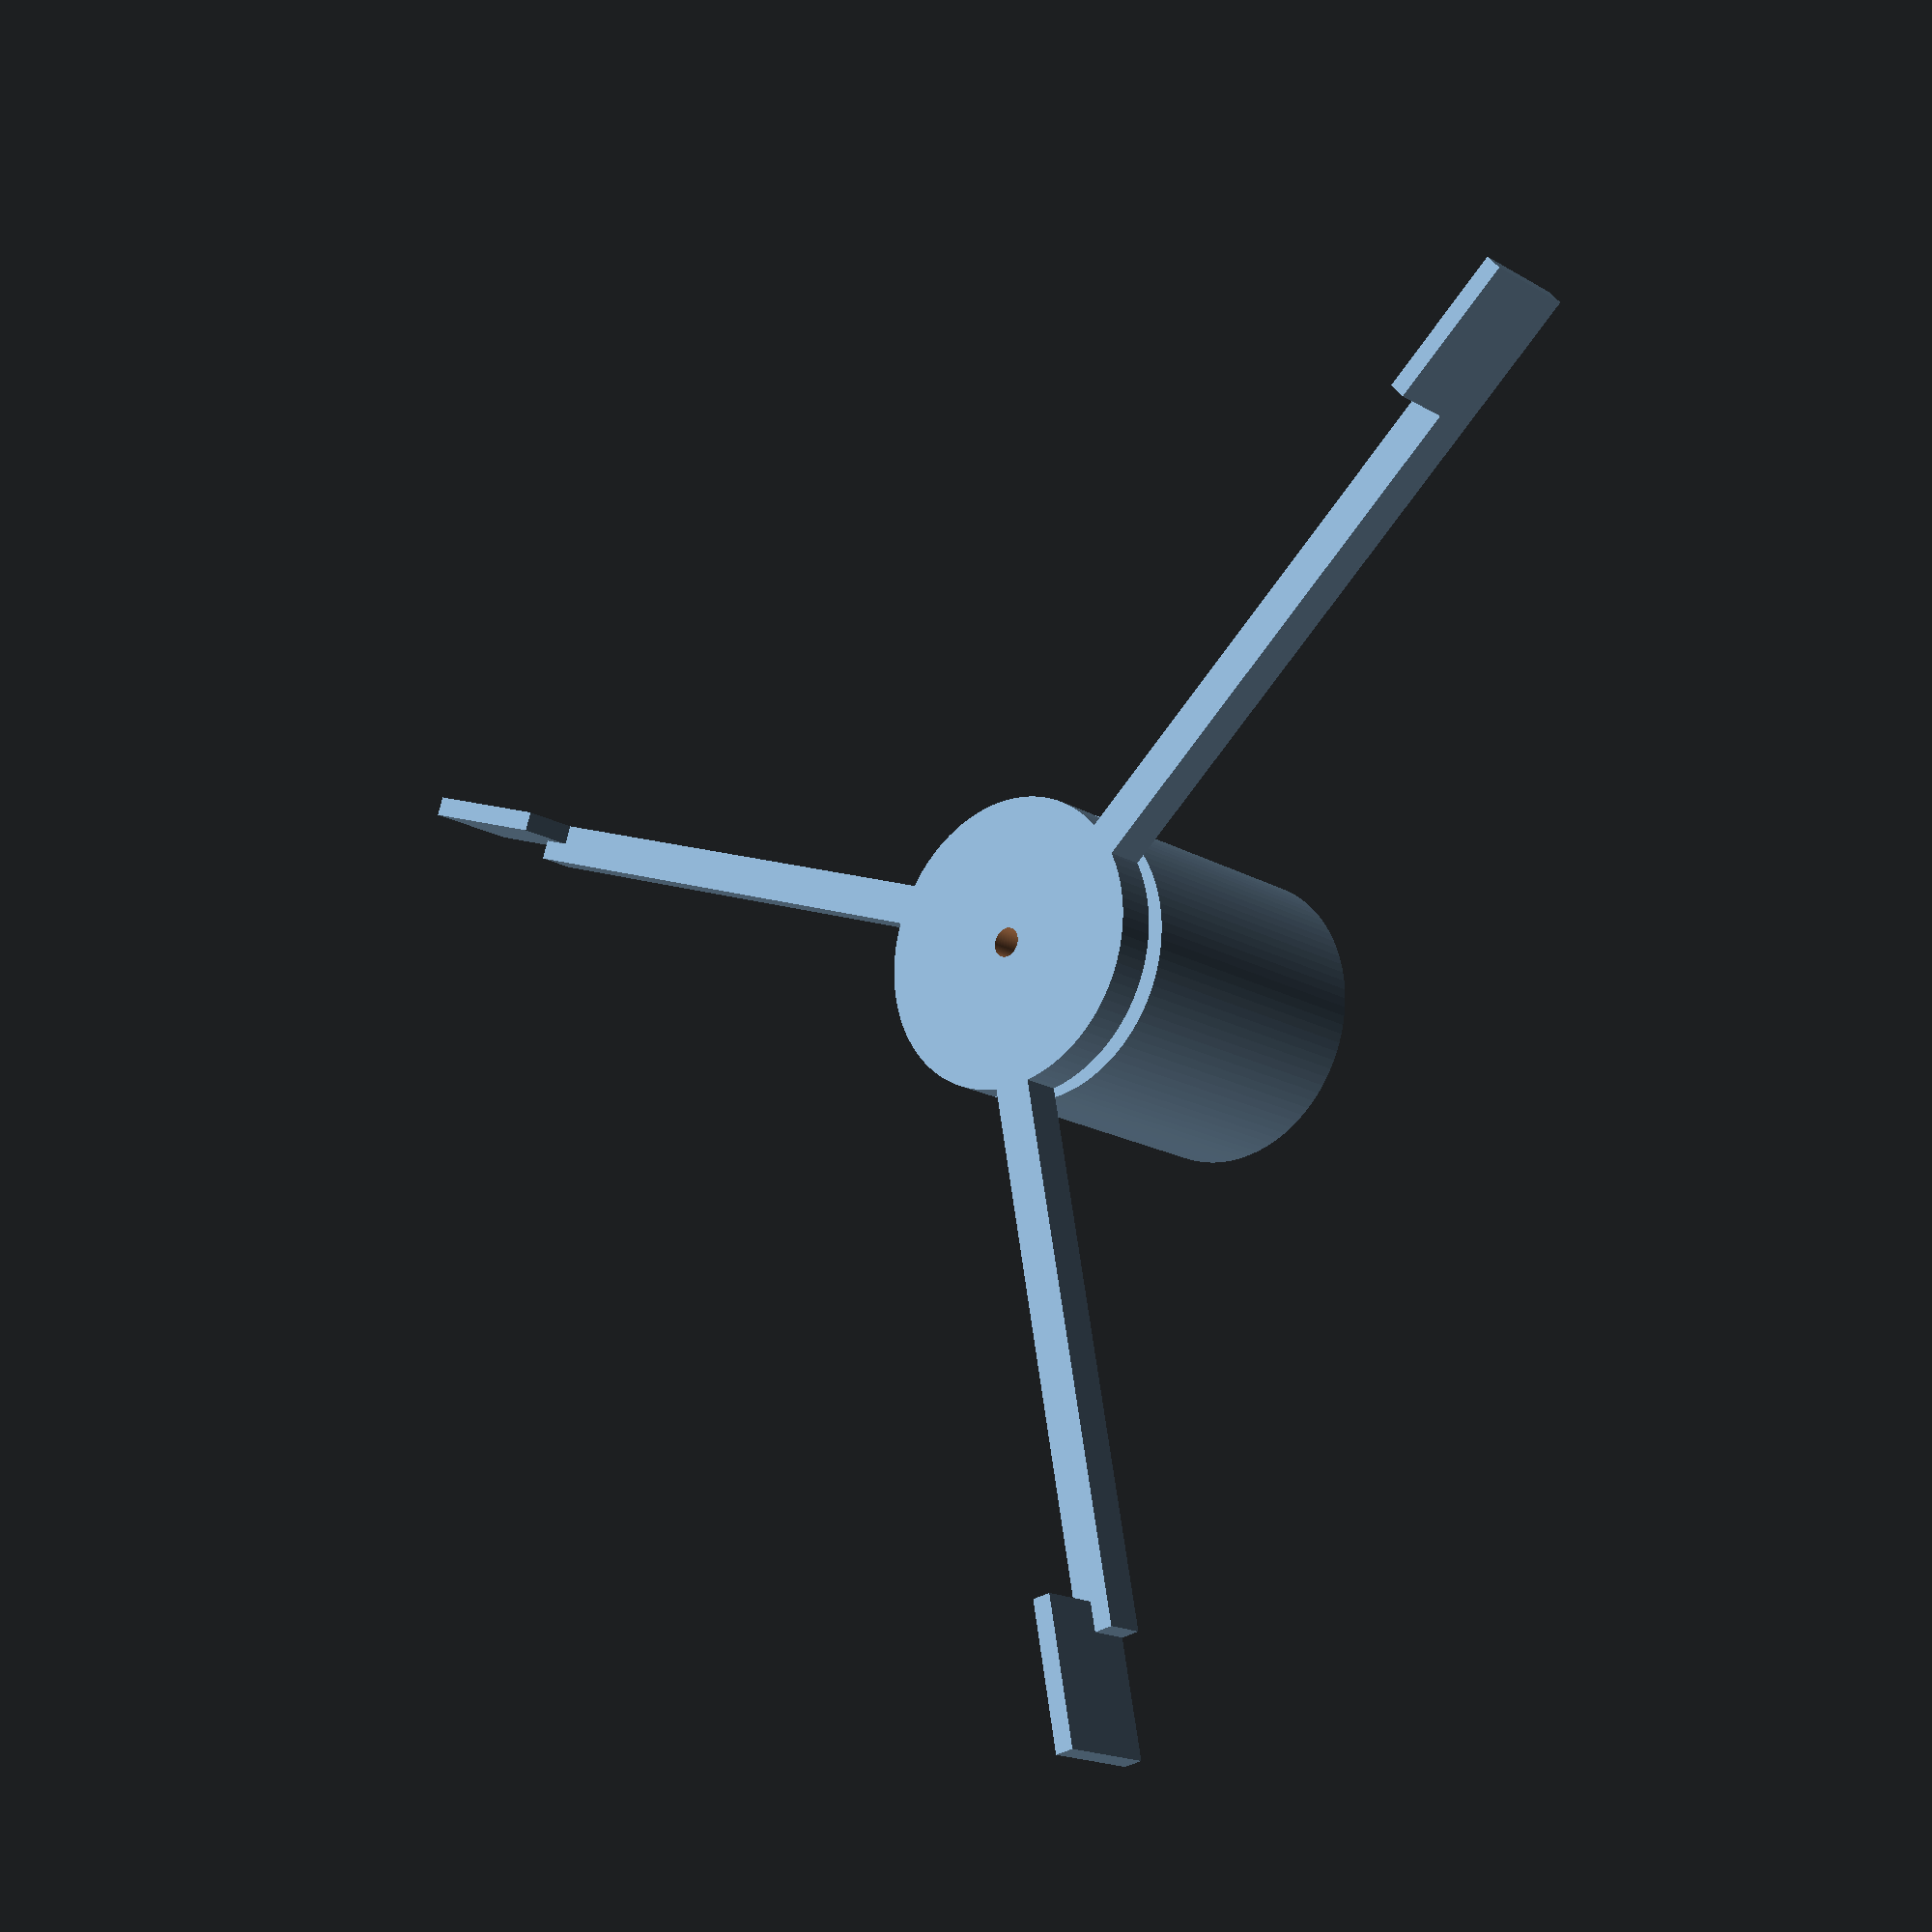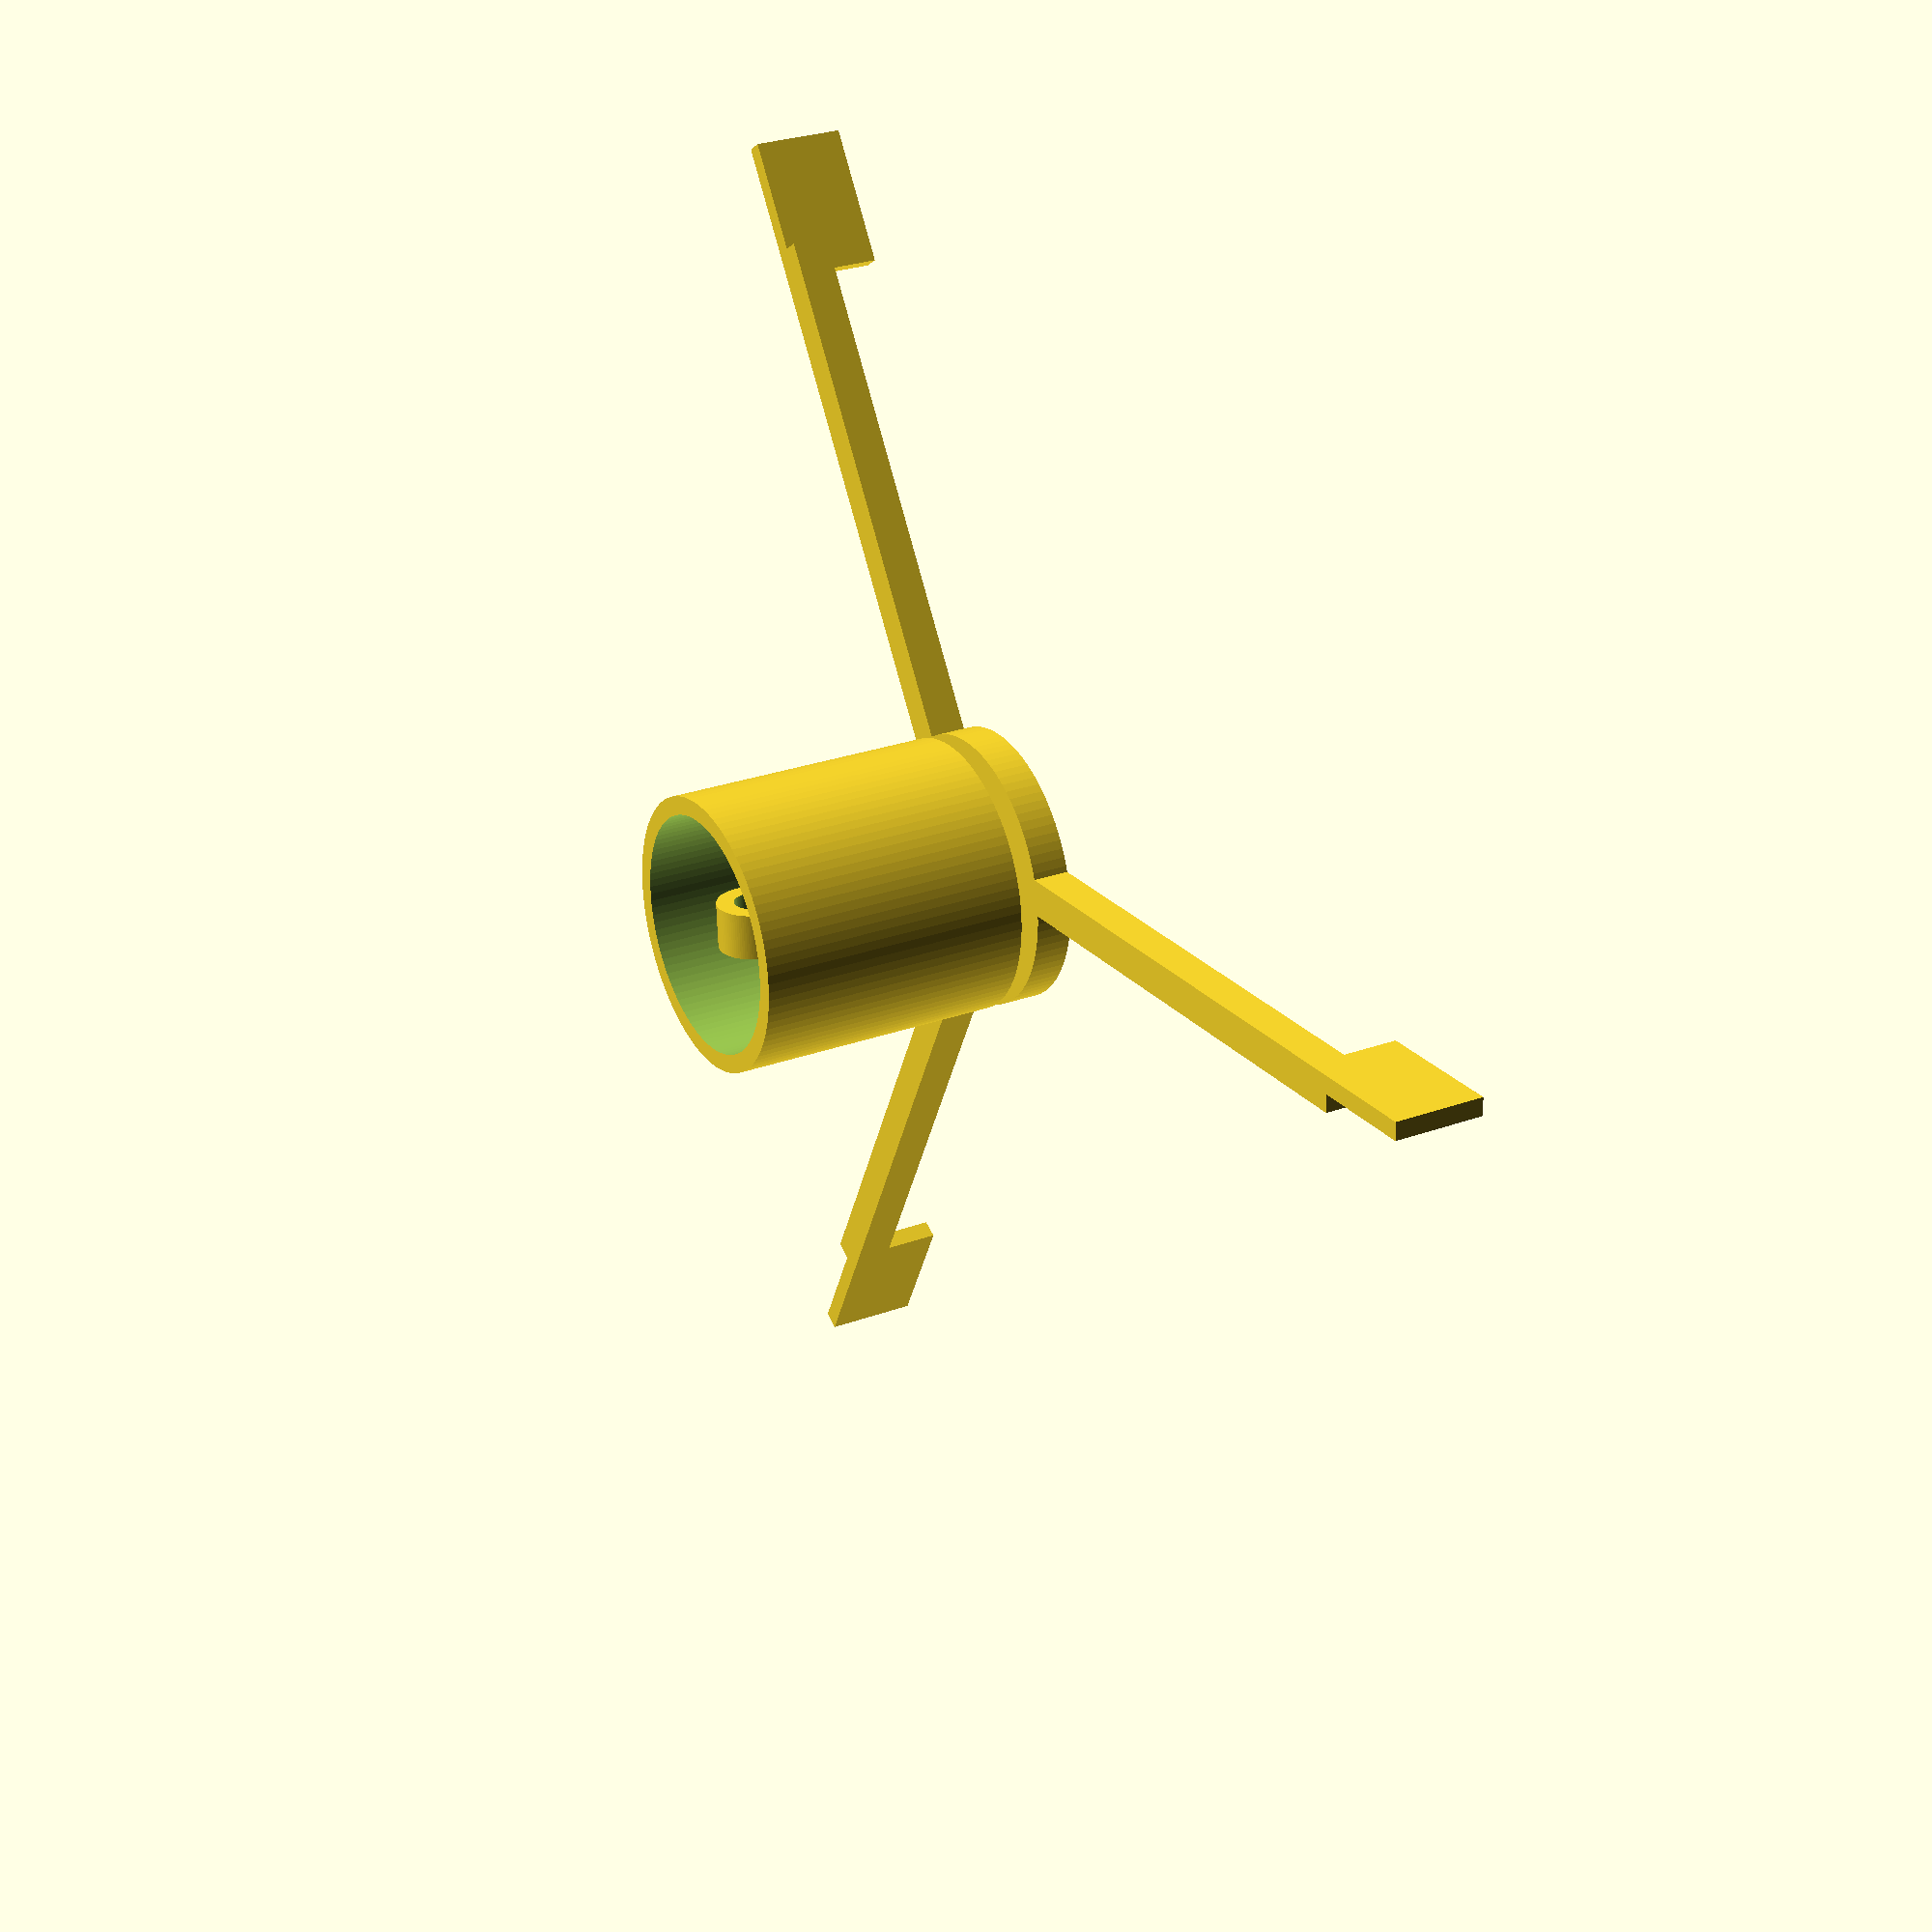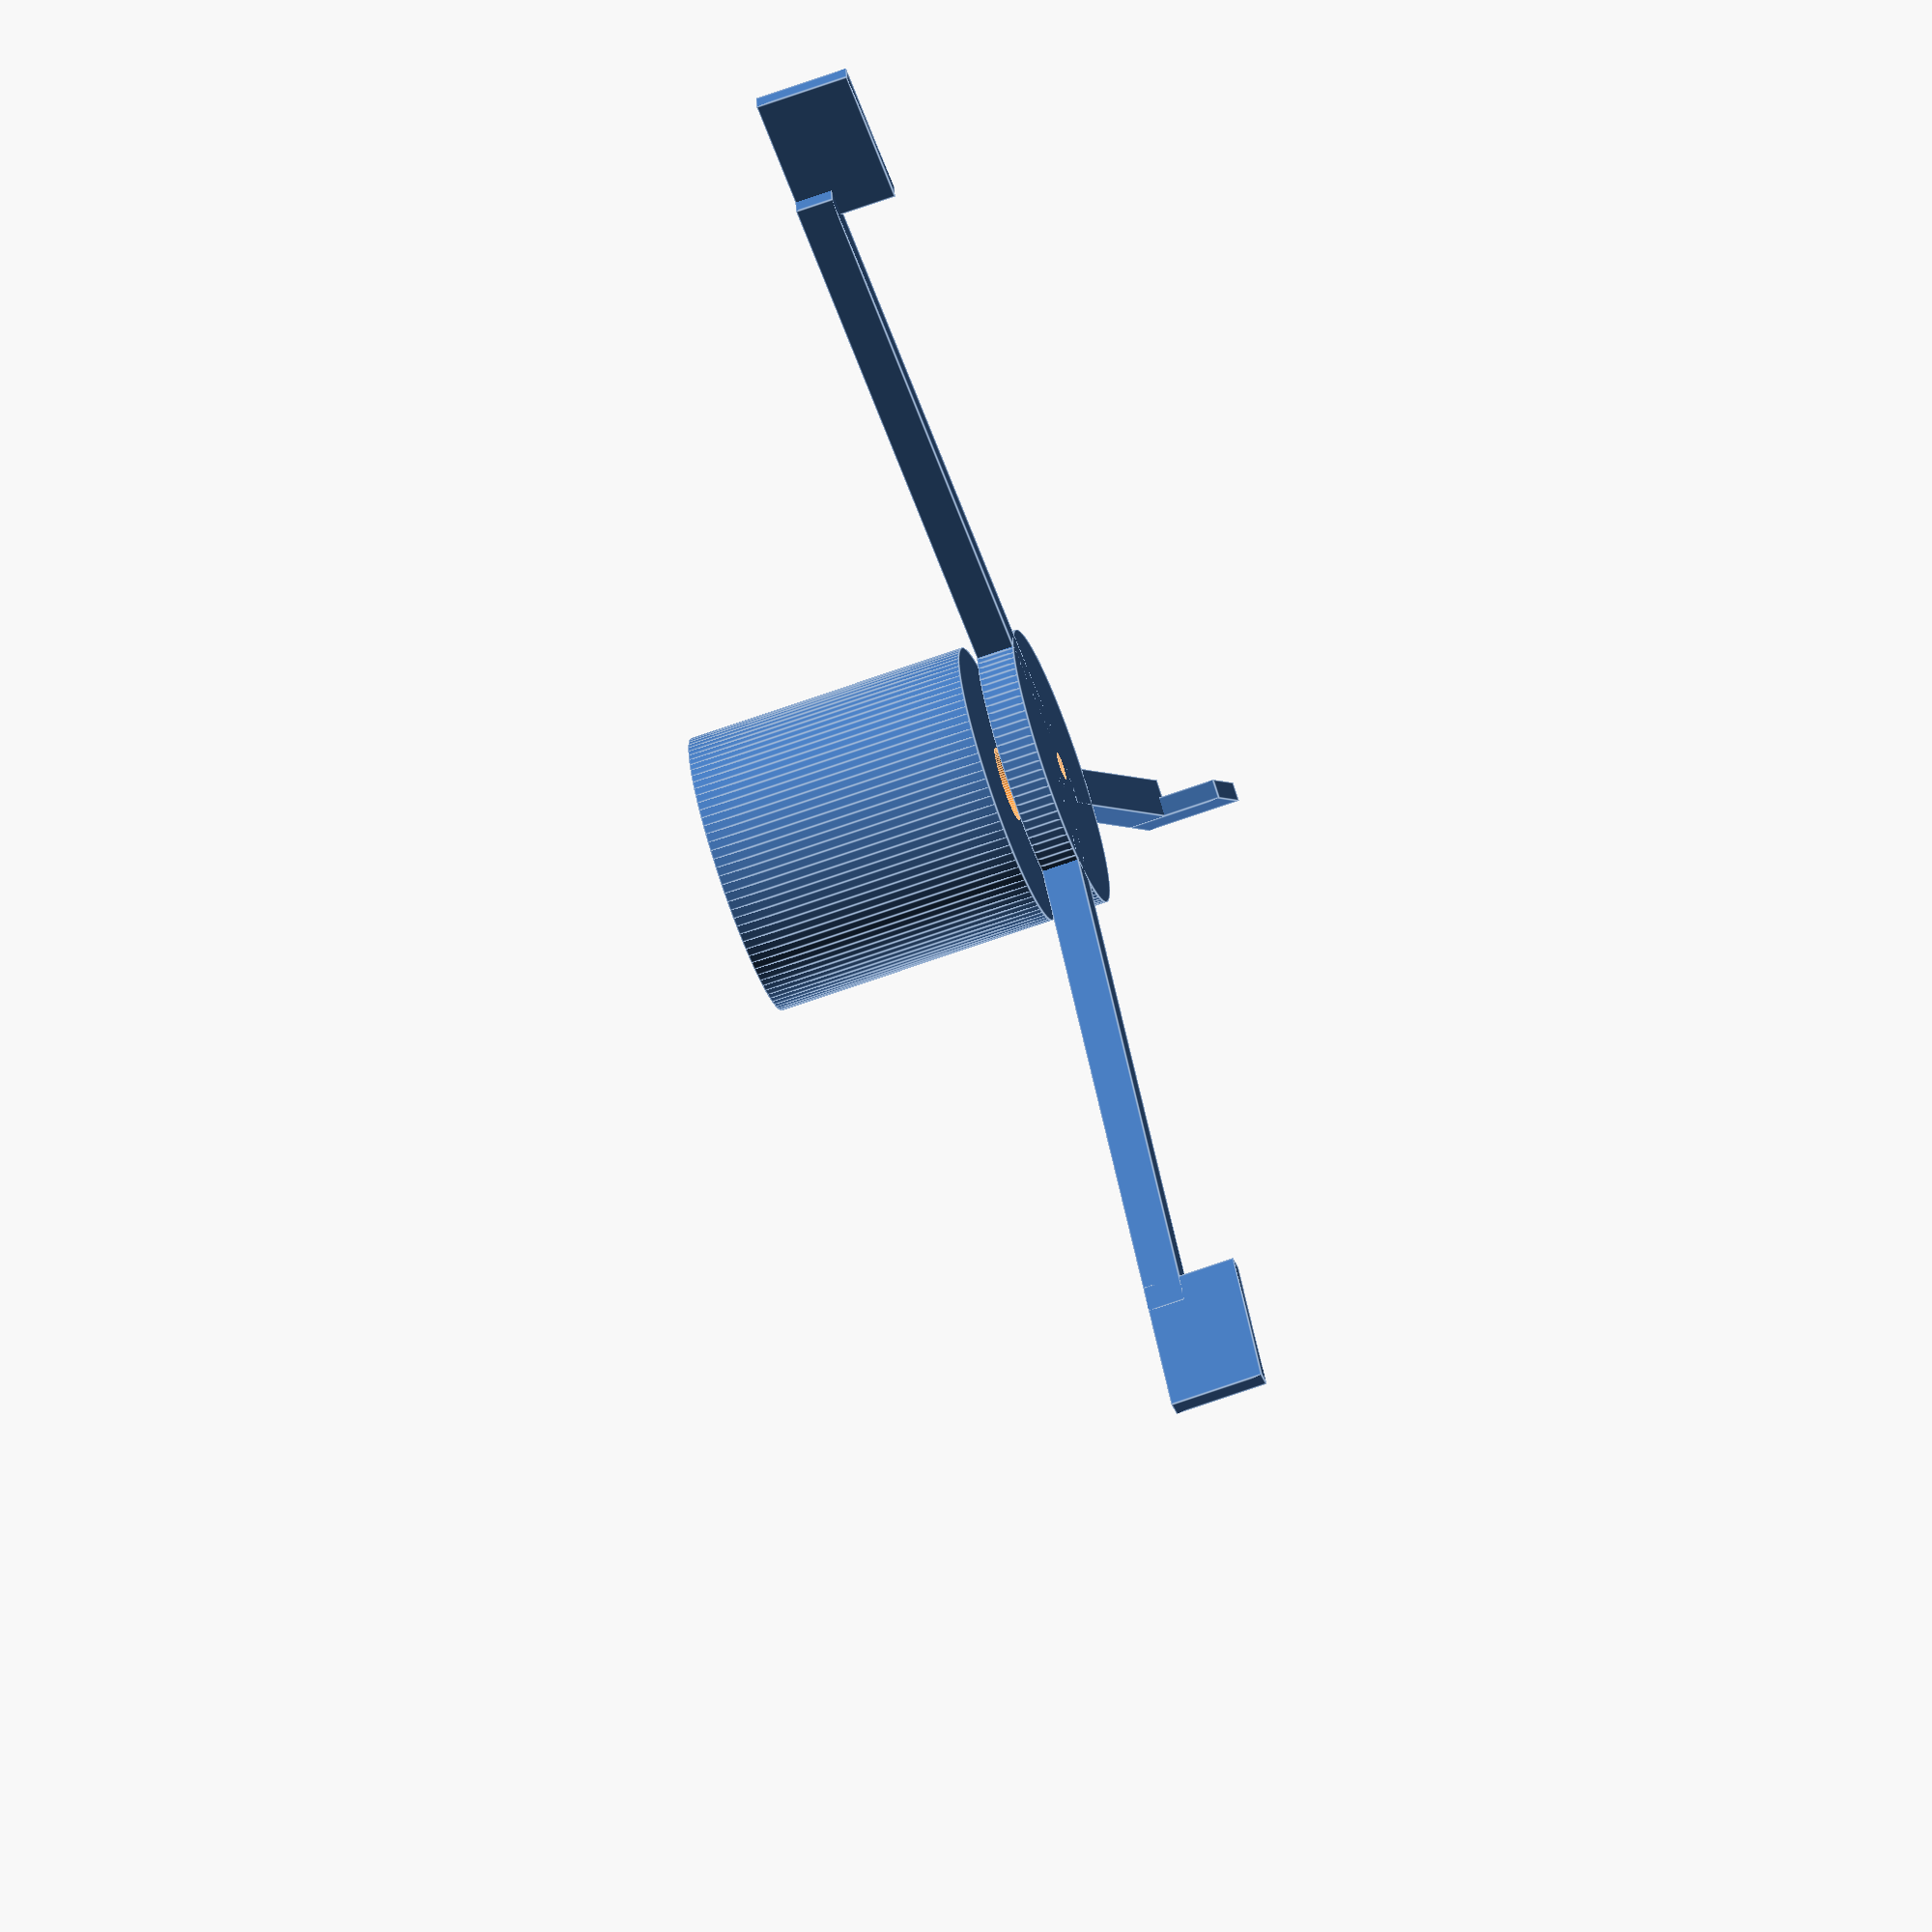
<openscad>
$fn=100;
//Bearing();
//Magnet();
translate([0,0,-20]) Mholder();
Top();
Base();



module Base(){
    height=30;
    difference(){
        translate([0,0,-height+4]) cylinder(h=height, d=30);
        translate([0,0,-.5]) cylinder(h=5, d=8);
        translate([0,0,-height]) cylinder(h=height, d=26);
}
}

module Magnet(){
    #translate([0,0,-20]) rotate([0,90,0])cylinder(h=10, d=4, center=true);
}

module Mholder(){
    difference(){
        translate([0,0,17]) cube ([7,7,2.5],center=true);//top nut hole
        translate([0,0,13]) cylinder(h=8, d=3);//centre hole
    }
    translate([0,4.5,14.5]) cube ([7,2,7.5],center=true);//side nut hole
    translate([0,-4.5,14.50]) cube ([7,2,7.5],center=true);//- sidenut hole
    //translate([0,0,14]) cube ([6.5,6.5,2.5],center=true);//fake nut
    
    translate([0,0,12]) cube ([7,7,2.5],center=true);//bottom nut hole
    translate([0,0,8]) cube ([4,4,9], center=true);//shaft
    difference(){
        rotate([0,90,0]) cylinder(h=5, d=8, center=true);
        translate([0,0,0]) rotate([0,90,0])cylinder(h=10, d=4.25, center=true);
    }
}

module Top(){

    union (){
        translate([0,3,6]) cube ([4,68,4]);//shaft
        translate([+2,68,6])cube ([2,15,10]);//grip
    }
    rotate([0,0, 120]) union (){
        translate([0,3,6]) cube ([4,68,4]);//shaft
        translate([+2,68,6])cube ([2,15,10]);//grip
    }
    rotate([0,0, 240]) union (){
        translate([0,3,6]) cube ([4,68,4]);//shaft
        translate([+2,68,6])cube ([2,15,10]);//grip
    }
  difference(){
    translate([0,0,6]) cylinder(h=4, r=15);
    translate([0,0,3]) cylinder(h=8, d=3);//centre hole
}  
}


module Bearing(){

    difference(){
        union(){
            translate([0,0,3]) cylinder(h=1, d=9.5);
            cylinder(h=3, d=8);
        }
        translate([0,0,-.5])cylinder(h=6, d=3);
    }
}
</openscad>
<views>
elev=17.7 azim=289.7 roll=41.1 proj=p view=solid
elev=152.5 azim=93.6 roll=299.1 proj=p view=solid
elev=248.0 azim=324.5 roll=250.2 proj=o view=edges
</views>
